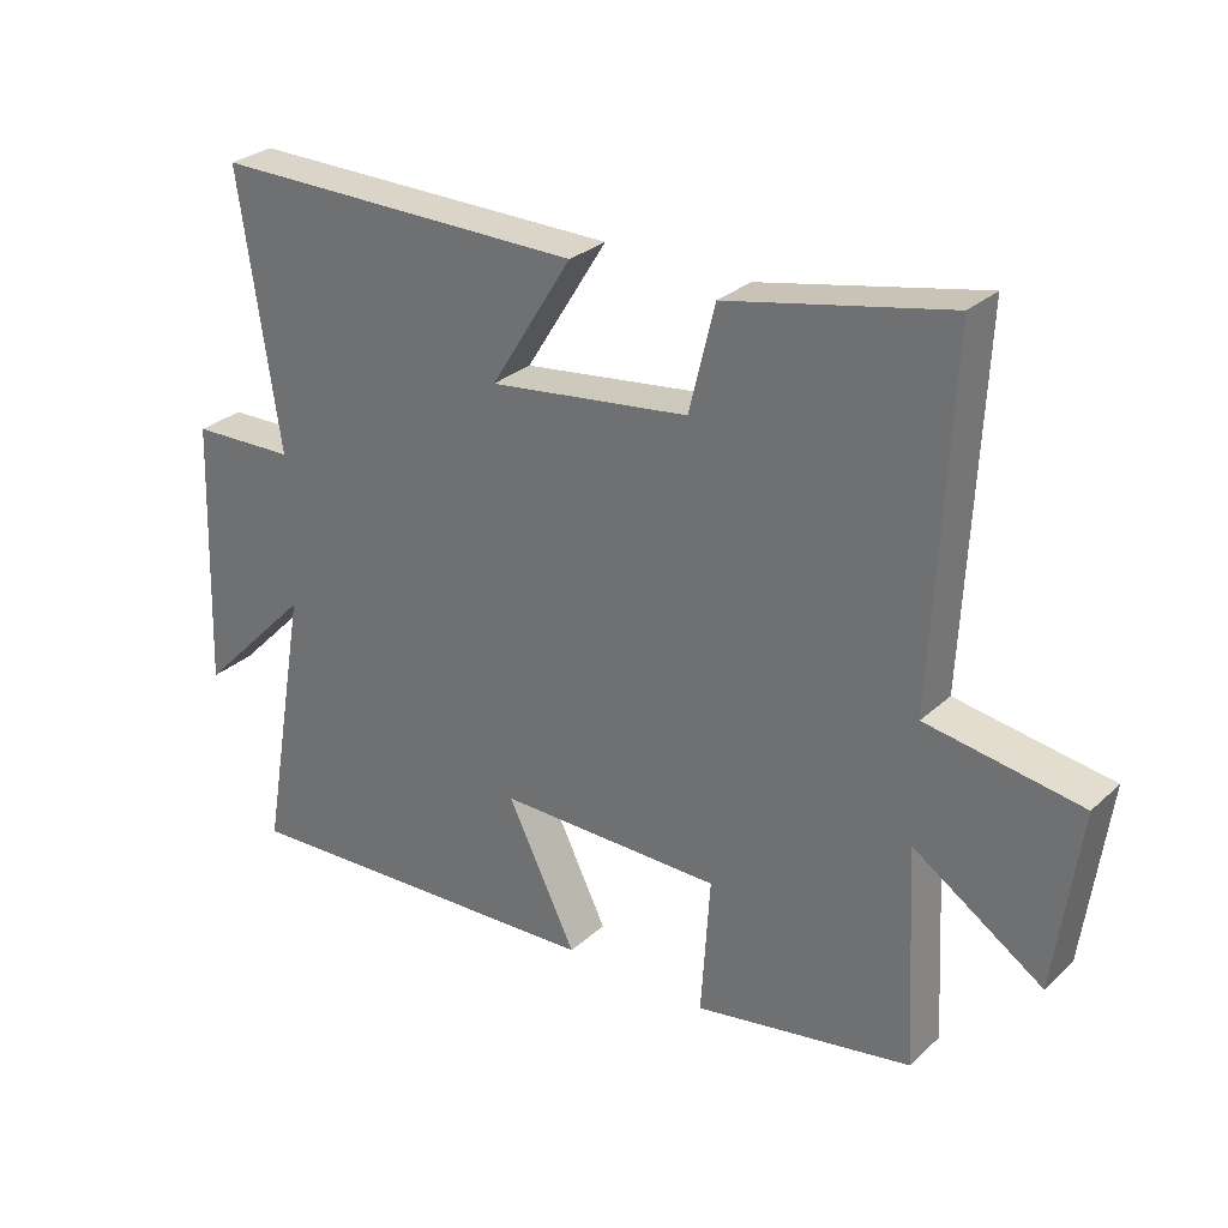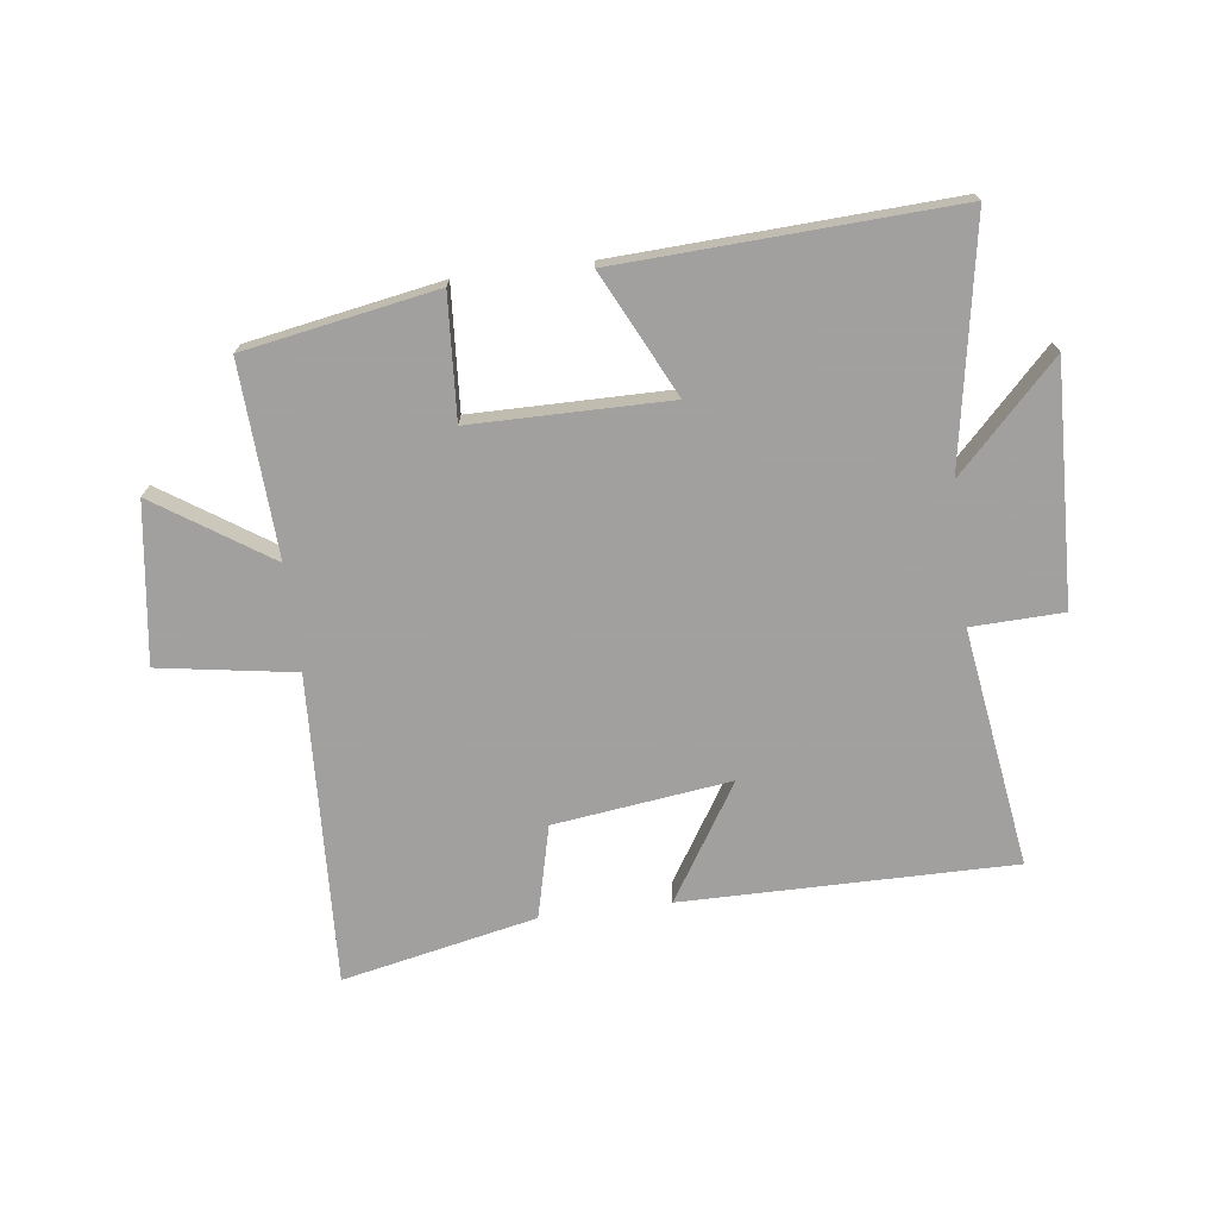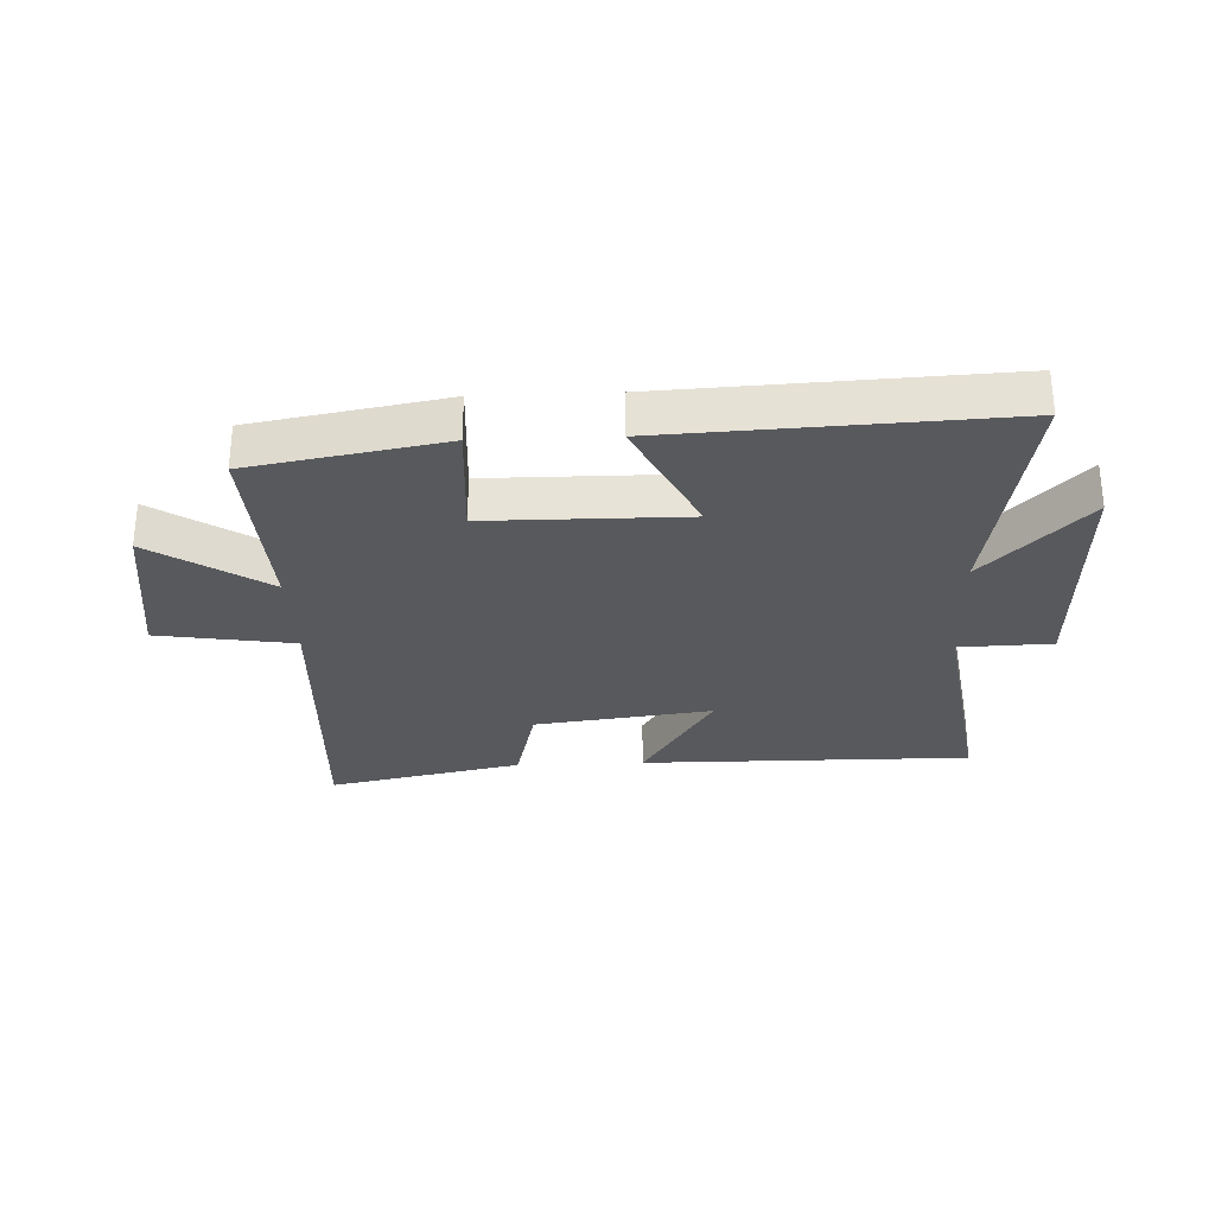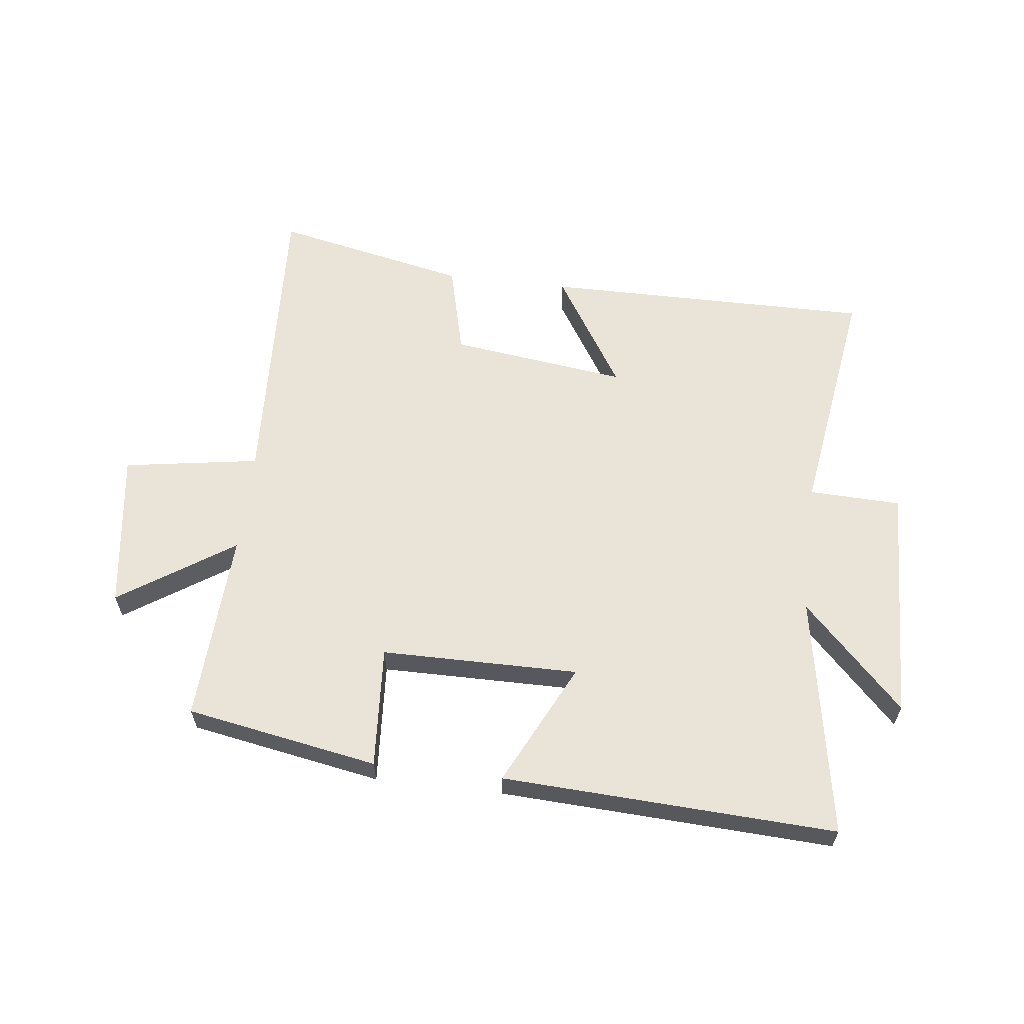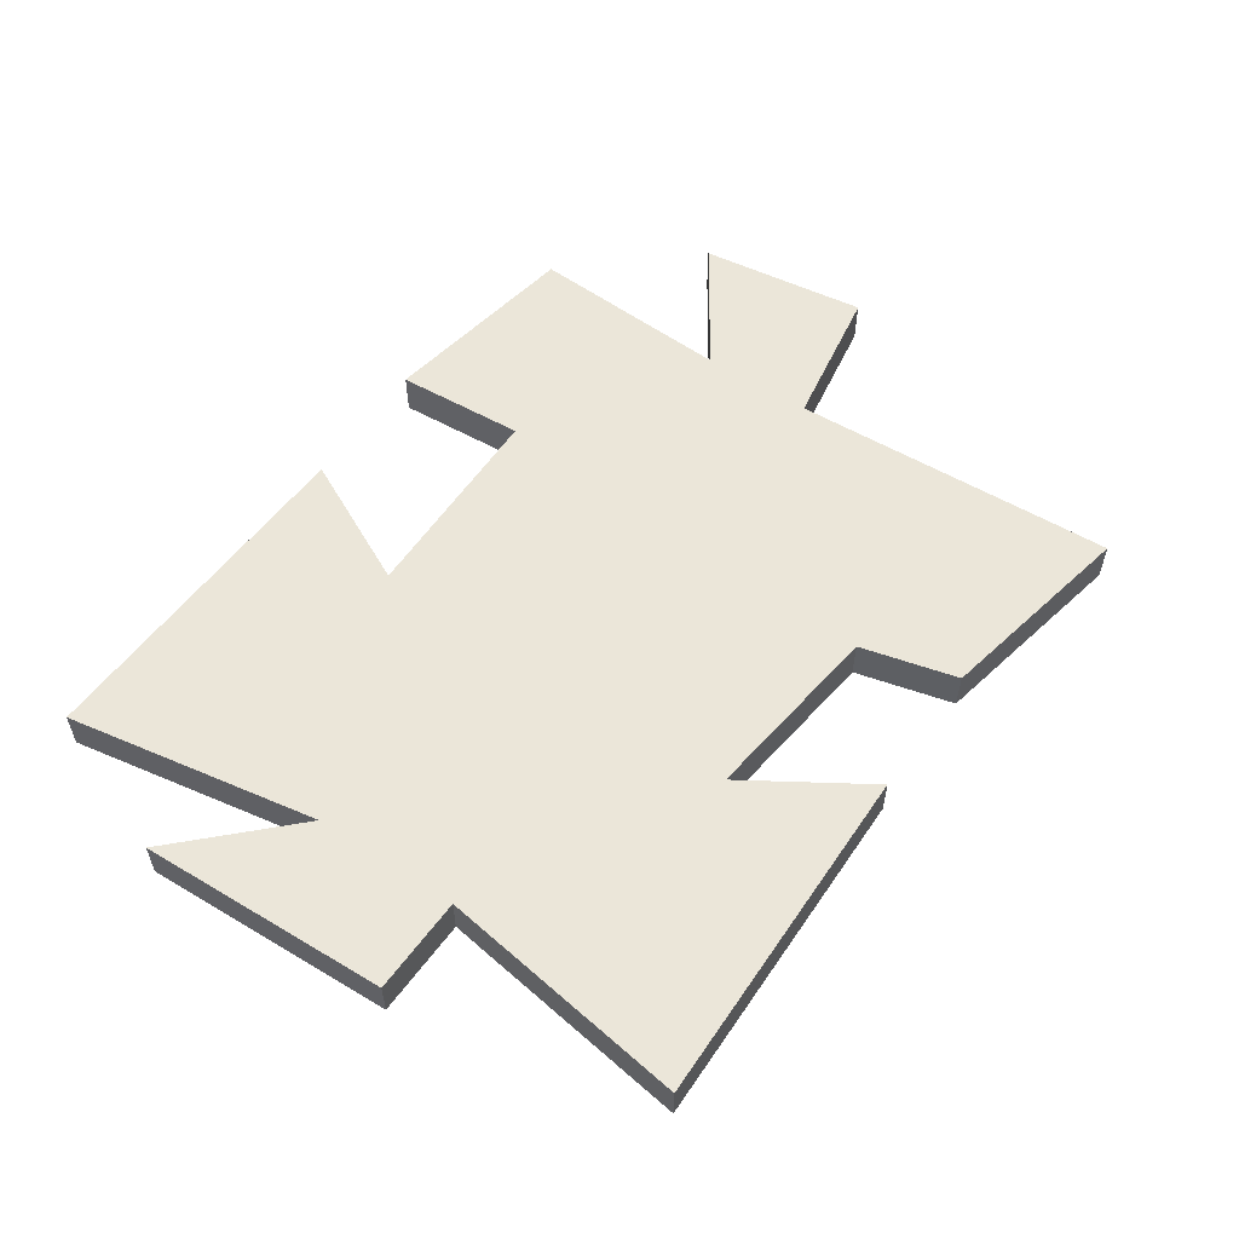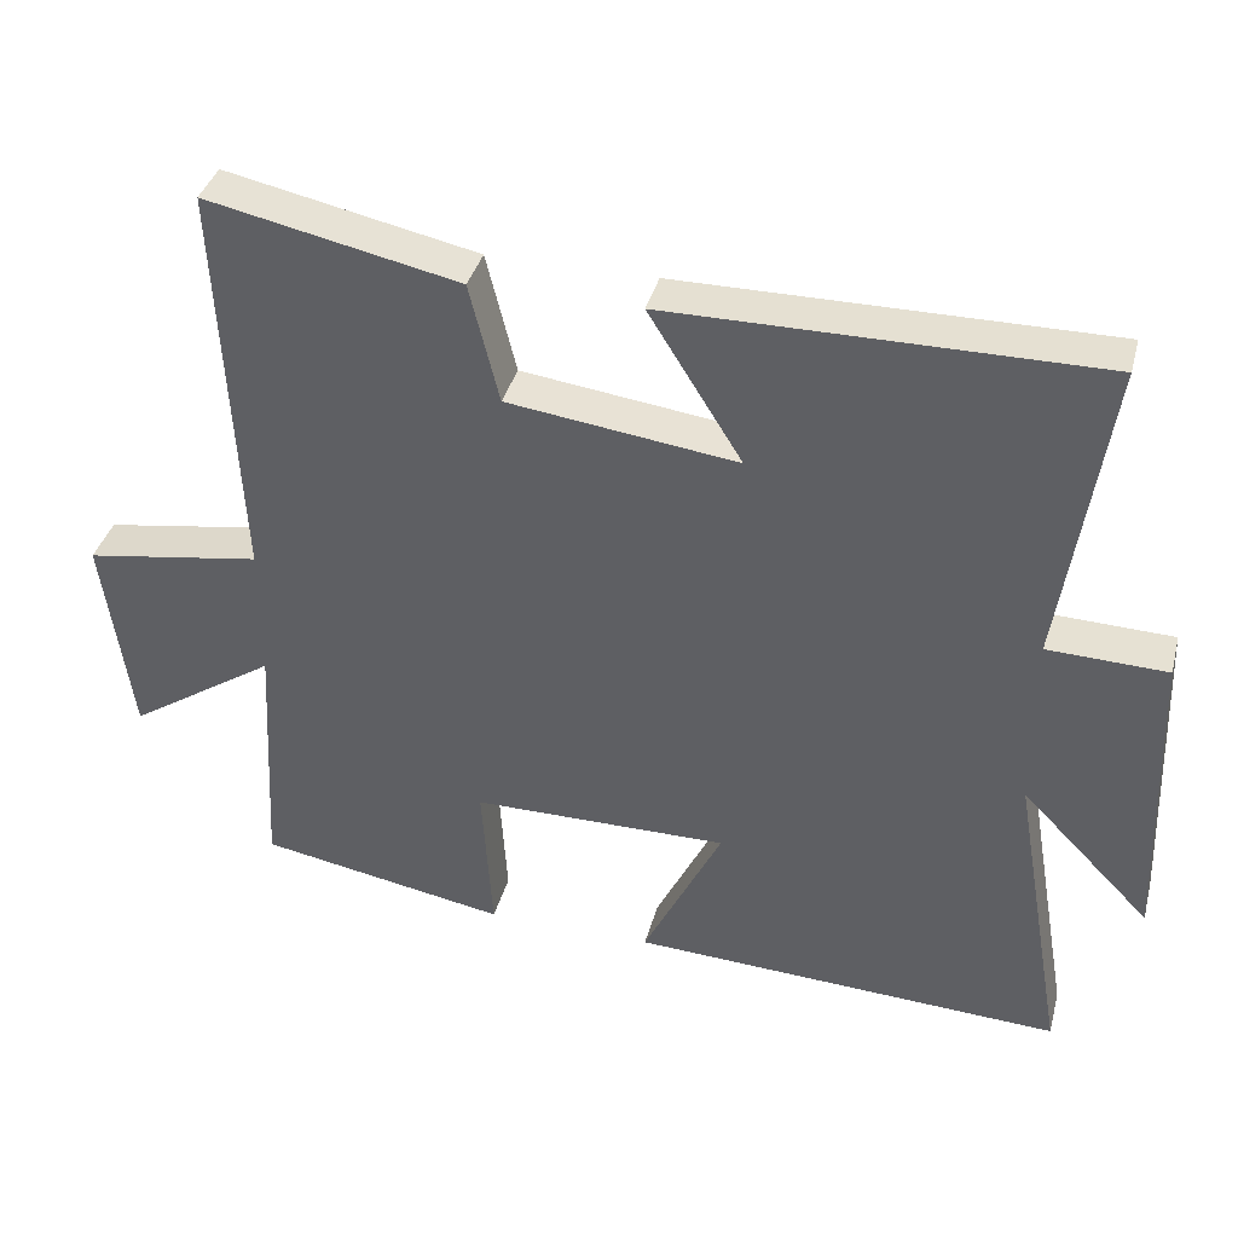
<metadata>
{"format":"obj","ext":"obj","renderer":"f3d","projection":"perspective","resolution":1024,"background":"white","views":[{"elev":28.8,"azim":37.1,"up":"+Z"},{"elev":-71.9,"azim":-172.8,"up":"+Y"},{"elev":-29.1,"azim":-177.6,"up":"+Y"},{"elev":60.8,"azim":-173.2,"up":"+Y"},{"elev":56.4,"azim":-56.0,"up":"+Y"},{"elev":37.8,"azim":-165.4,"up":"+Z"}]}
</metadata>
<code>
v 0.517 0.07 -0.443
v 0.198 0.07 -0.5
v 0.211 0.07 -0.297
v -0.117 0.07 -0.295
v -0.016 0.07 -0.5
v -0.57 0.07 -0.527
v -0.5 0.07 -0.125
v -0.667 0.07 -0.296
v -0.653 0.07 0.1
v -0.5 0.07 0.105
v -0.559 0.07 0.503
v -0.01 0.07 0.5
v -0.13 0.07 0.308
v 0.164 0.07 0.346
v 0.202 0.07 0.5
v 0.525 0.07 0.568
v 0.5 0.07 0.051
v 0.726 0.07 0.015
v 0.69 0.07 -0.249
v 0.5 0.07 -0.123
v 0.517 0 -0.443
v 0.198 0 -0.5
v 0.211 0 -0.297
v -0.117 0 -0.295
v -0.016 0 -0.5
v -0.57 0 -0.527
v -0.5 0 -0.125
v -0.667 0 -0.296
v -0.653 0 0.1
v -0.5 0 0.105
v -0.559 0 0.503
v -0.01 0 0.5
v -0.13 0 0.308
v 0.164 0 0.346
v 0.202 0 0.5
v 0.525 0 0.568
v 0.5 0 0.051
v 0.726 0 0.015
v 0.69 0 -0.249
v 0.5 0 -0.123
f 17 18 19 20
f 14 15 16 17
f 13 14 17 20
f 10 11 12 13
f 10 13 20 1
f 7 8 9 10
f 4 5 6 7
f 3 4 7 10
f 1 2 3
f 1 3 10
f 40 39 38 37
f 37 36 35 34
f 40 37 34 33
f 33 32 31 30
f 21 40 33 30
f 30 29 28 27
f 27 26 25 24
f 30 27 24 23
f 23 22 21
f 30 23 21
f 1 21 22 2
f 2 22 23 3
f 3 23 24 4
f 4 24 25 5
f 5 25 26 6
f 6 26 27 7
f 7 27 28 8
f 8 28 29 9
f 9 29 30 10
f 10 30 31 11
f 11 31 32 12
f 12 32 33 13
f 13 33 34 14
f 14 34 35 15
f 15 35 36 16
f 16 36 37 17
f 17 37 38 18
f 18 38 39 19
f 19 39 40 20
f 20 40 21 1

</code>
